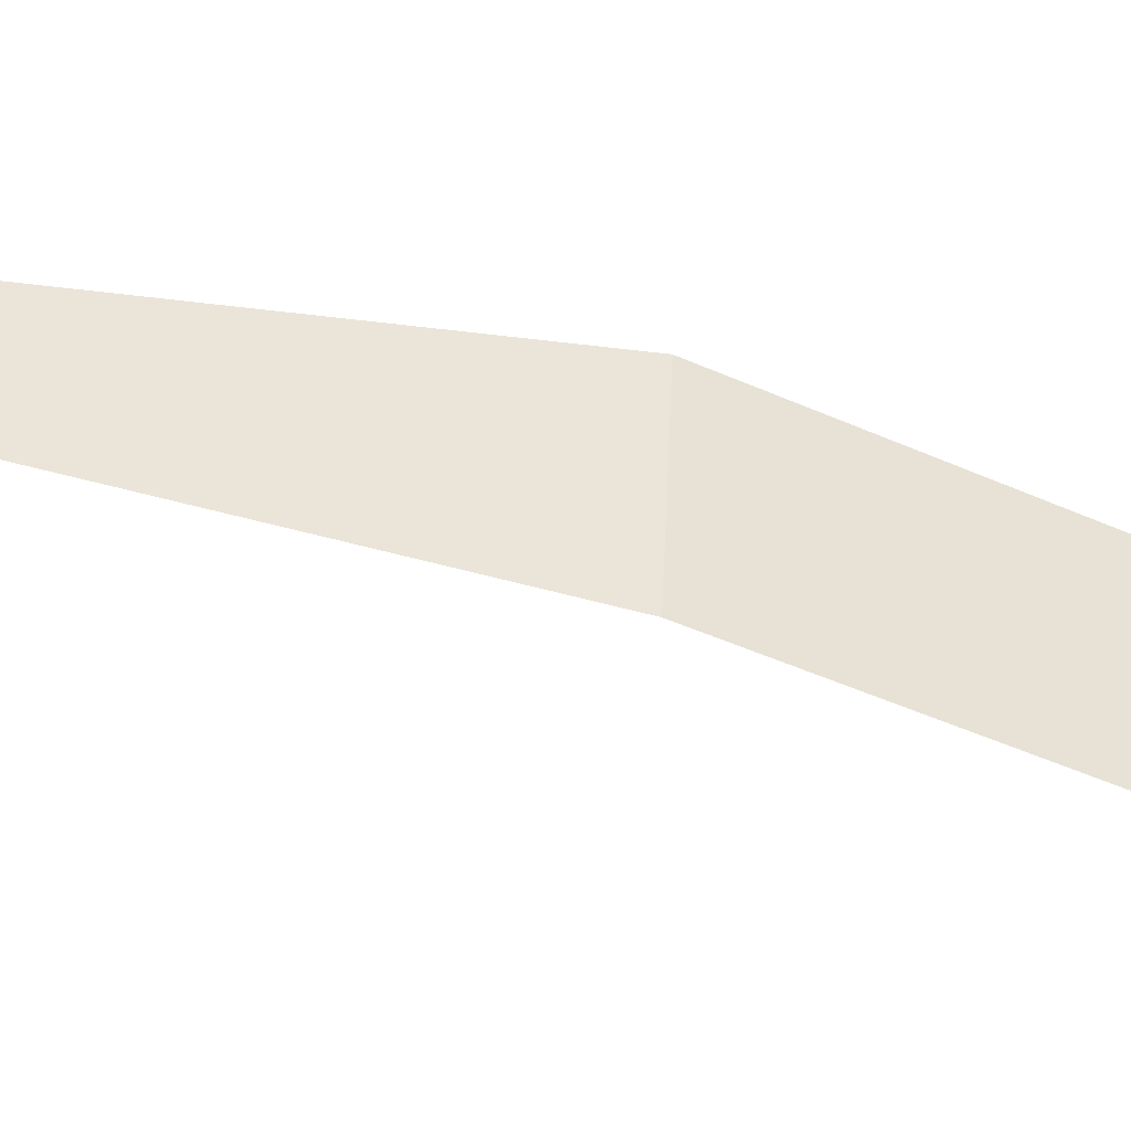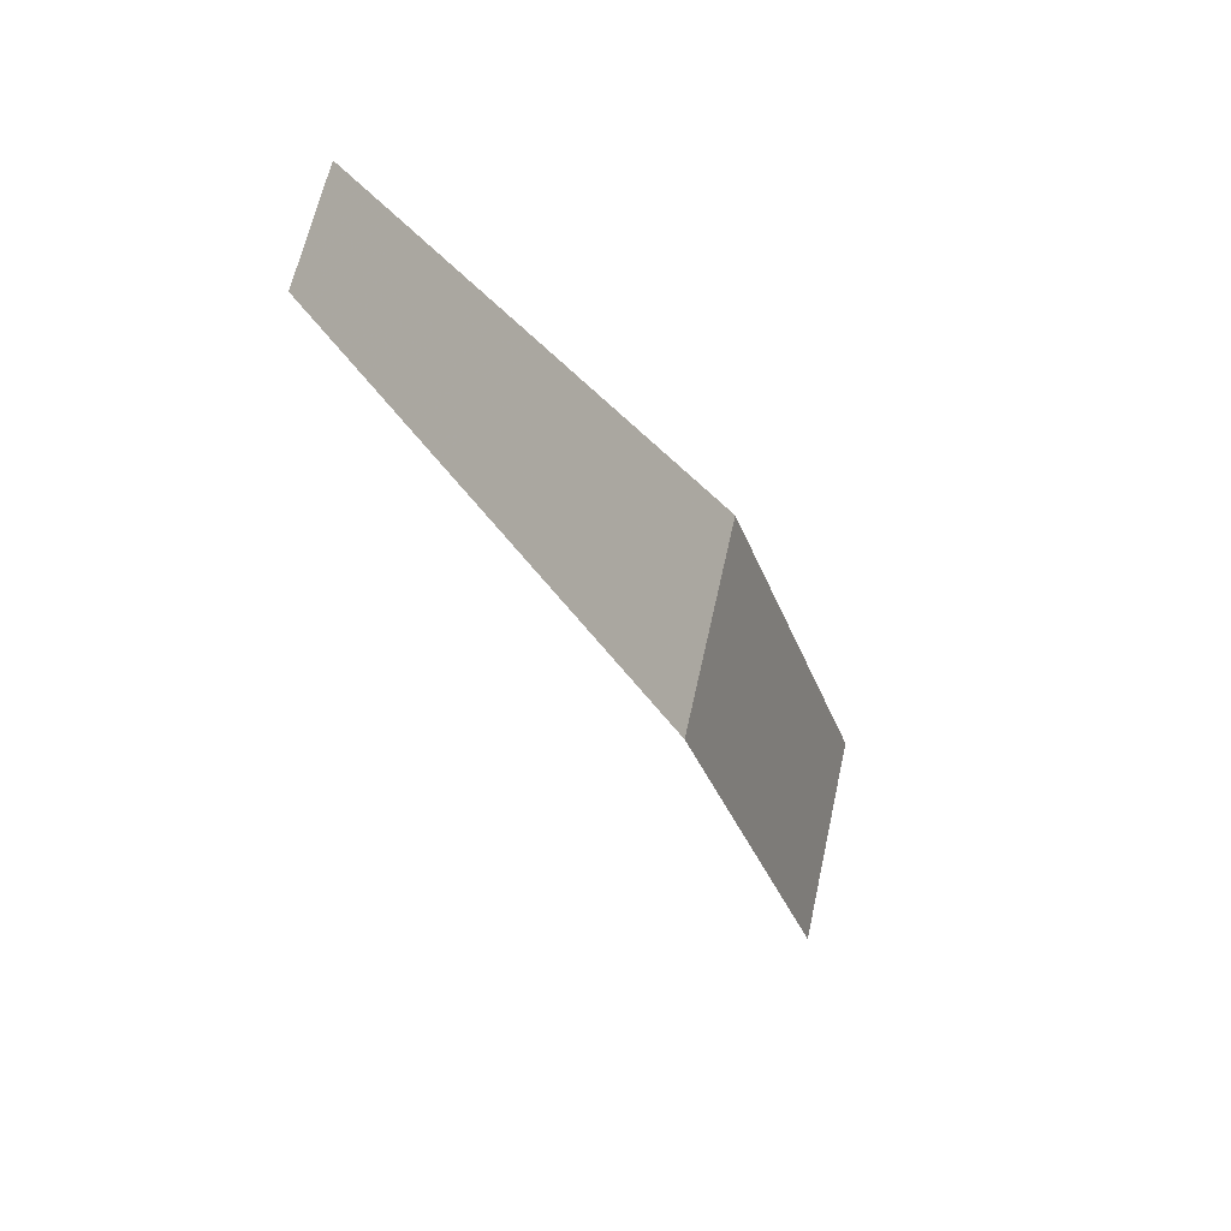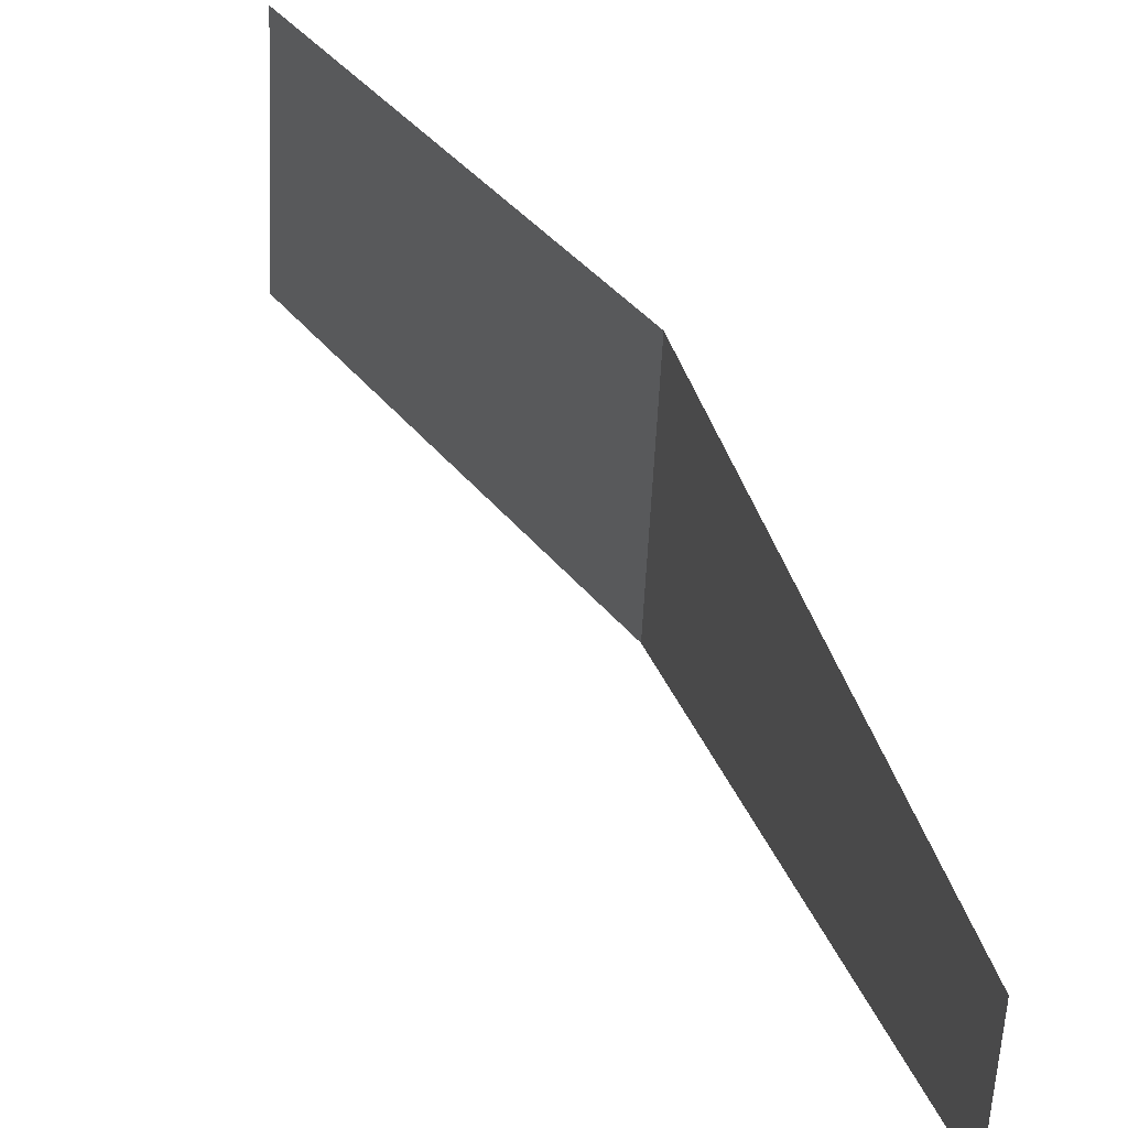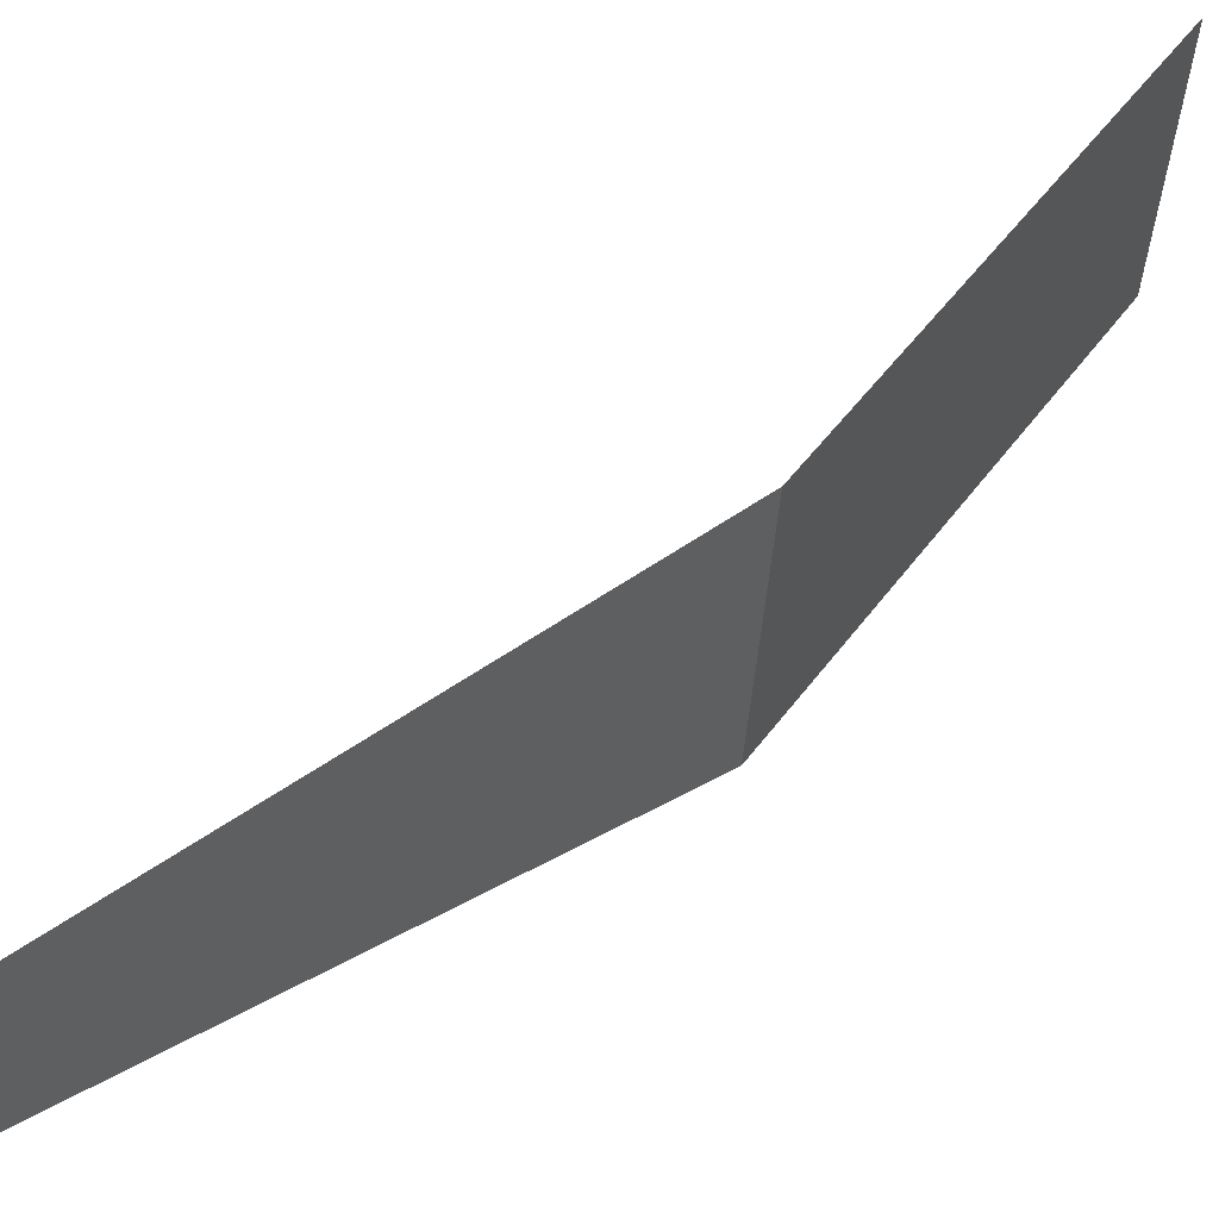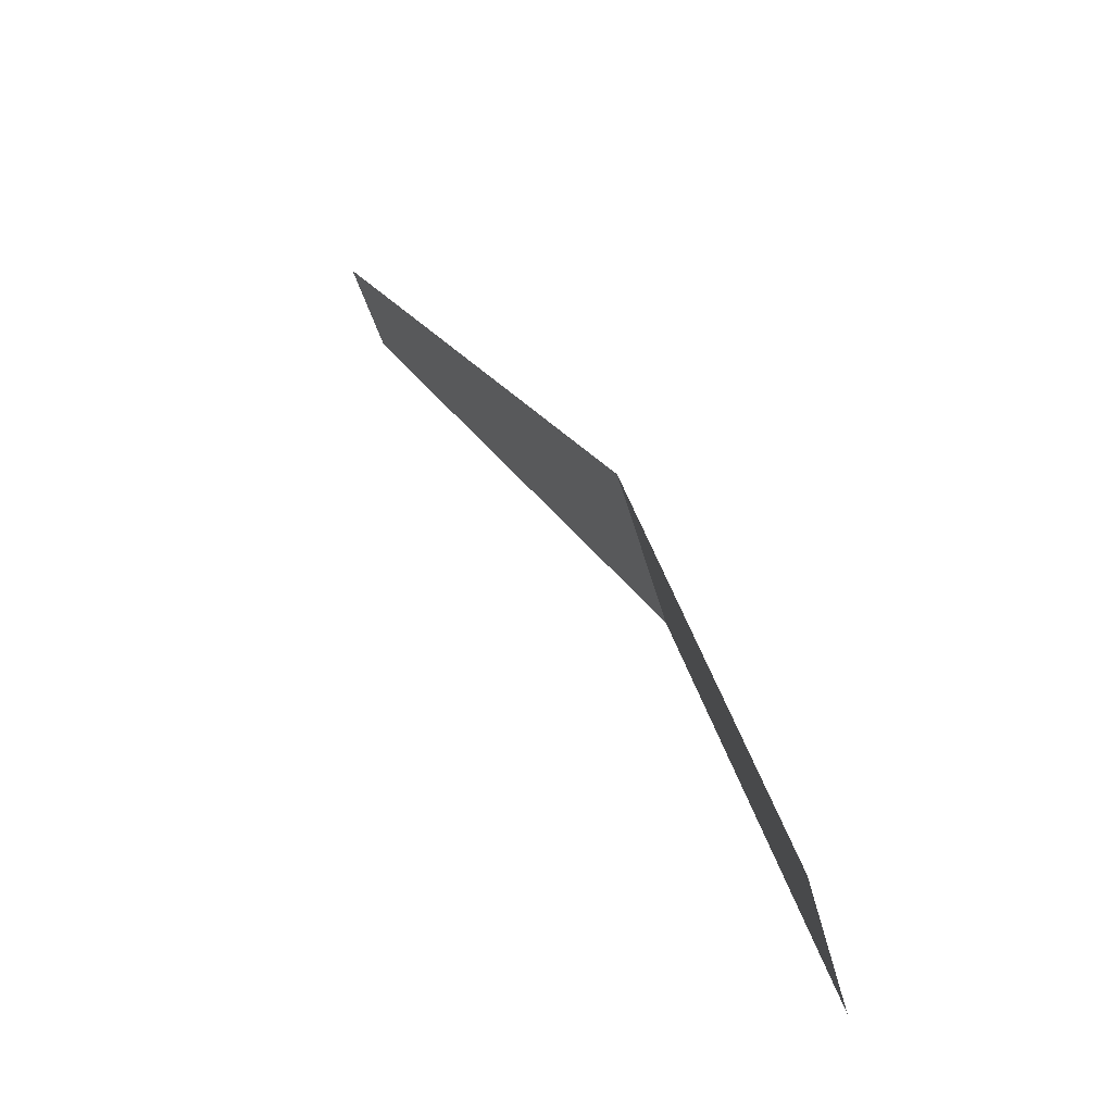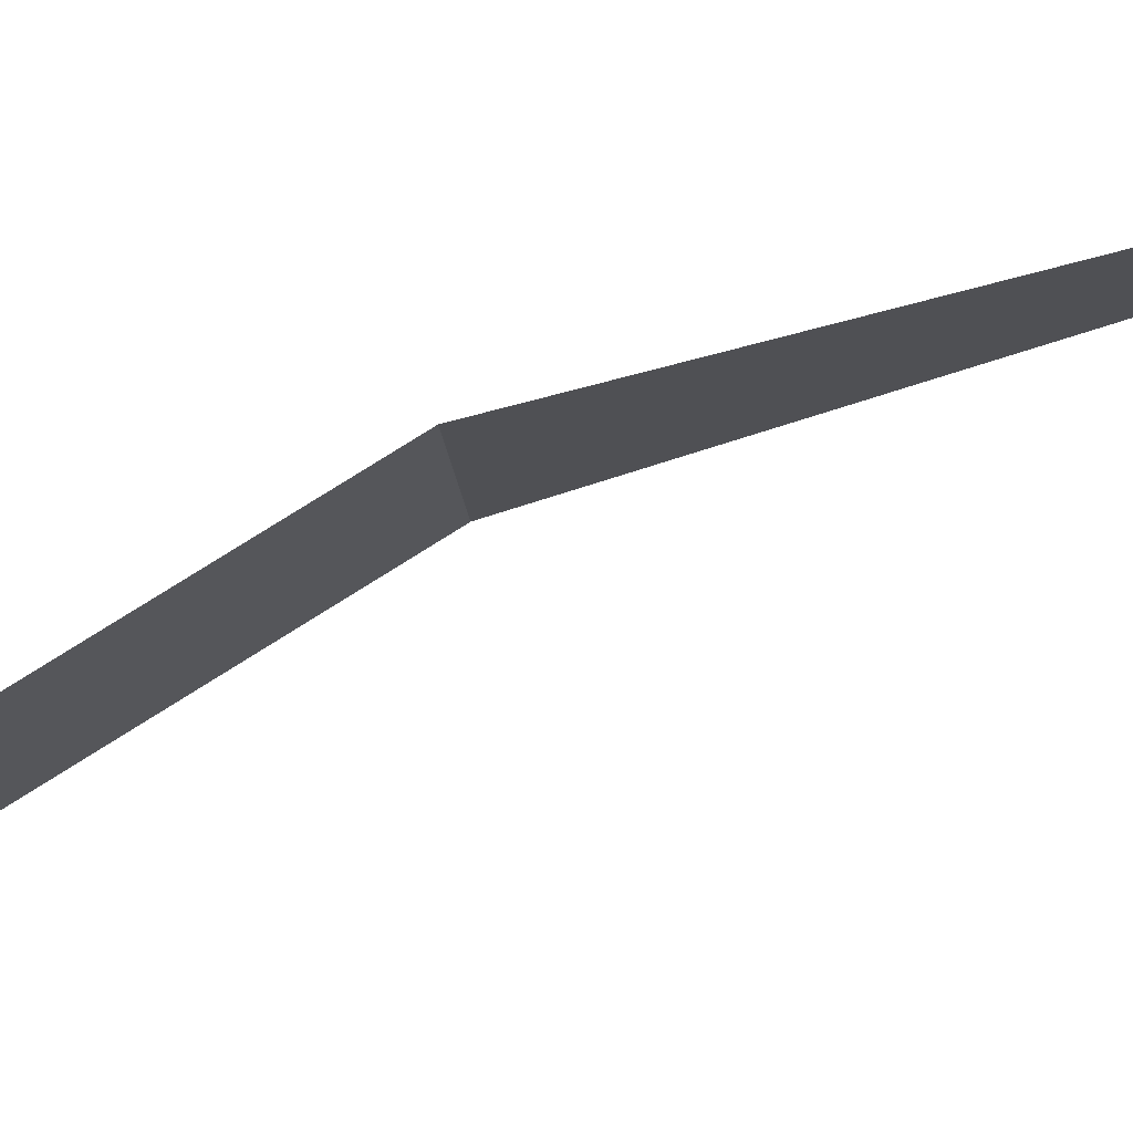
<metadata>
{"format":"obj","ext":"obj","renderer":"f3d","projection":"perspective","resolution":1024,"background":"white","views":[{"elev":-49.4,"azim":-132.4,"up":"+Z"},{"elev":64.0,"azim":-171.6,"up":"+Y"},{"elev":37.7,"azim":130.5,"up":"+Z"},{"elev":46.5,"azim":-164.2,"up":"+Z"},{"elev":-41.1,"azim":-170.2,"up":"+Y"},{"elev":79.5,"azim":40.9,"up":"+Z"}]}
</metadata>
<code>
v 366.6 -86.96 -580.2 1
v 365.3 -86.96 -561.5 1
v 377.1 -48.68 -560.8 1
v 378.4 -48.68 -579.5 1
v 403.6 -10 -561 1
v 404.3 -10 -570.8 1
f 1 2 3
f 1 3 4
f 5 6 4
f 5 4 3

</code>
